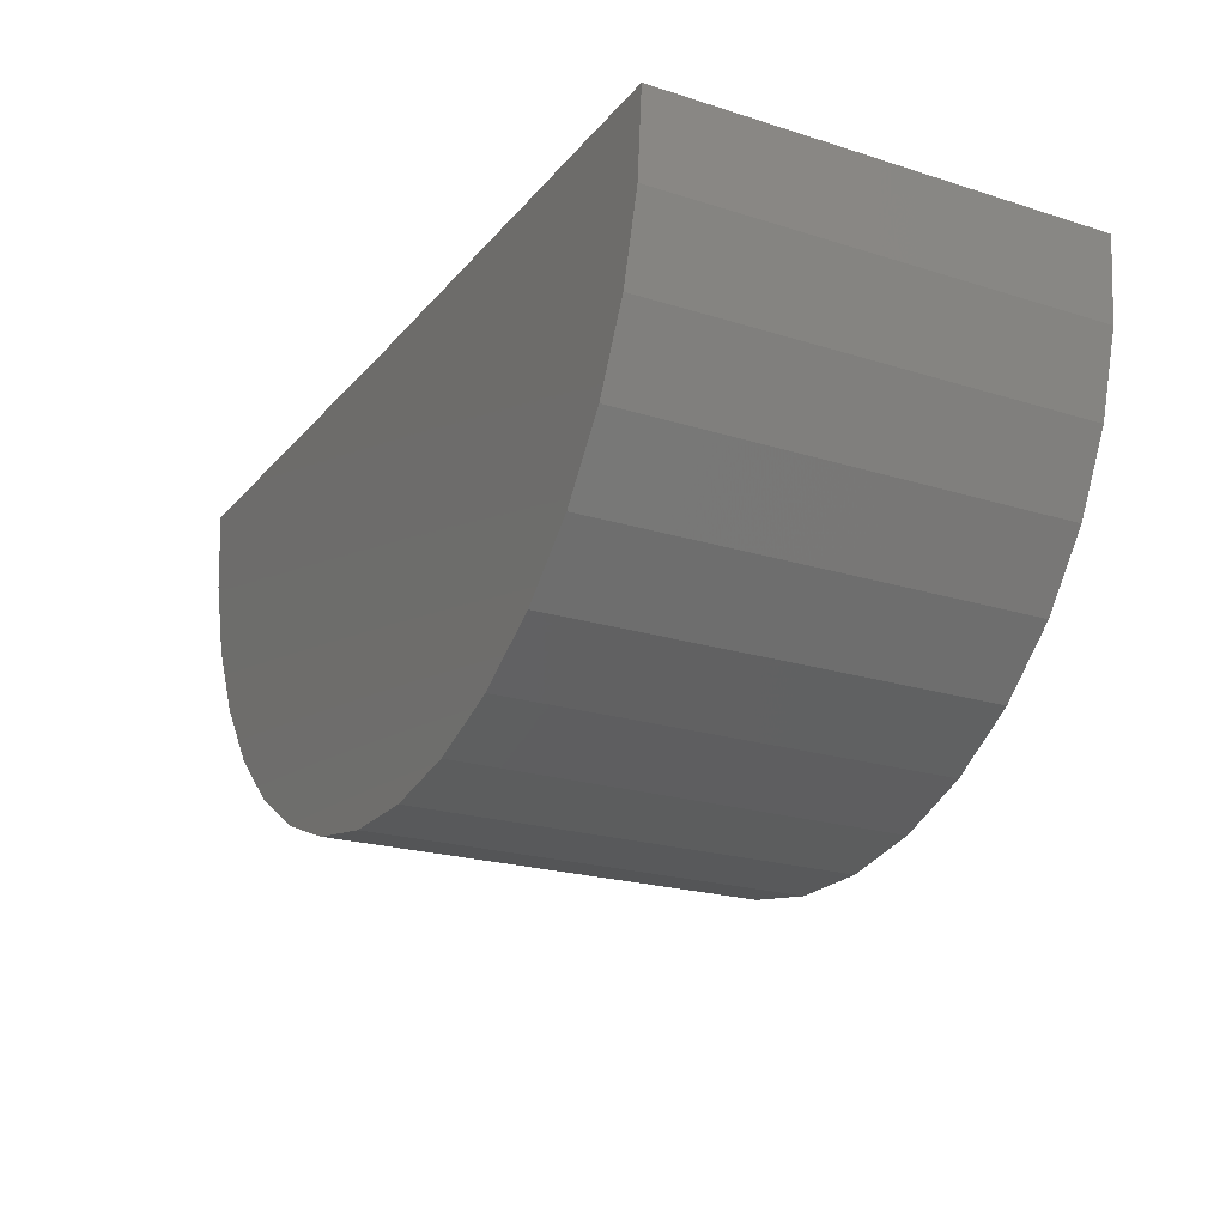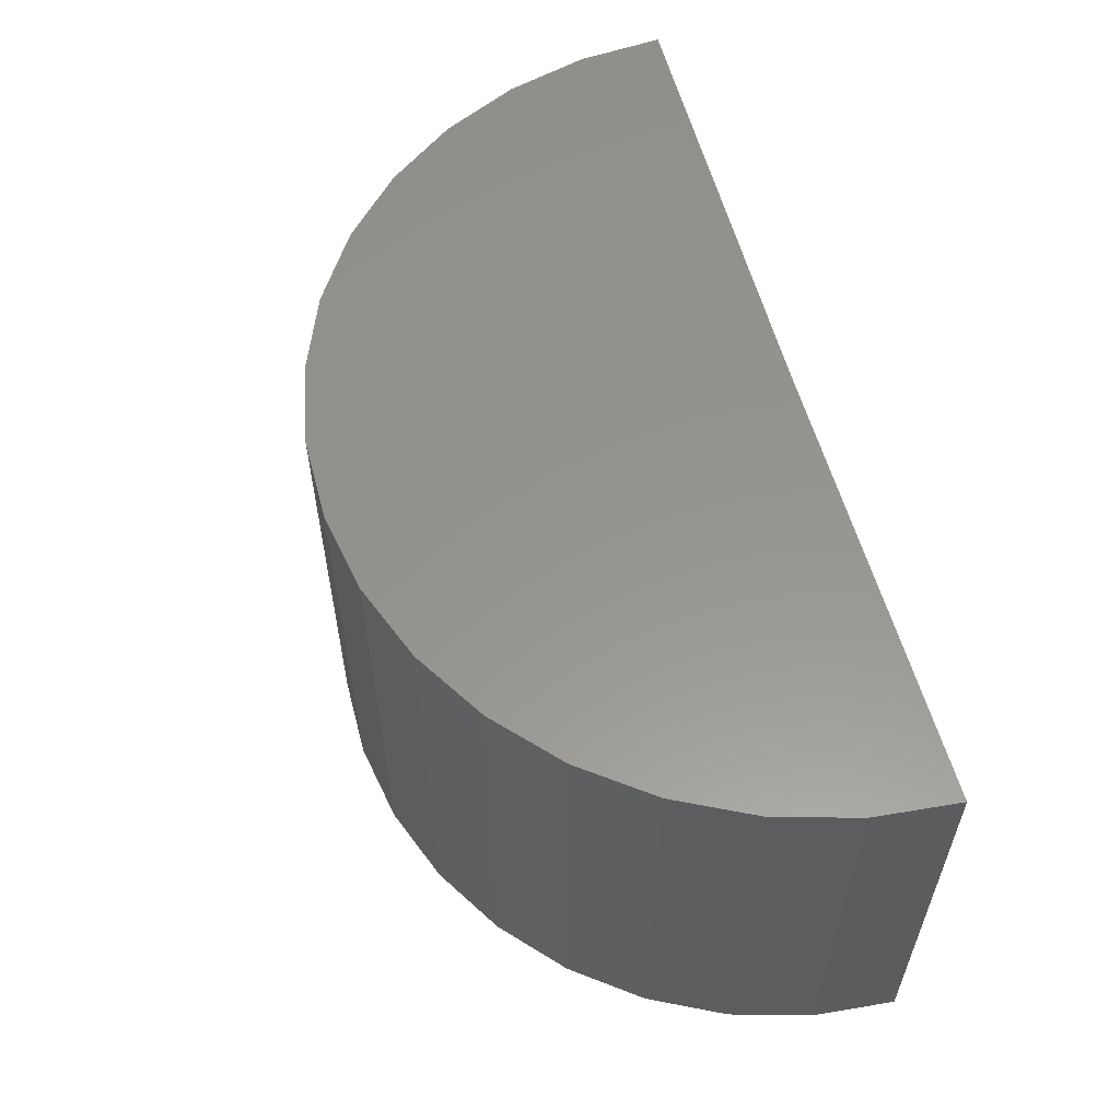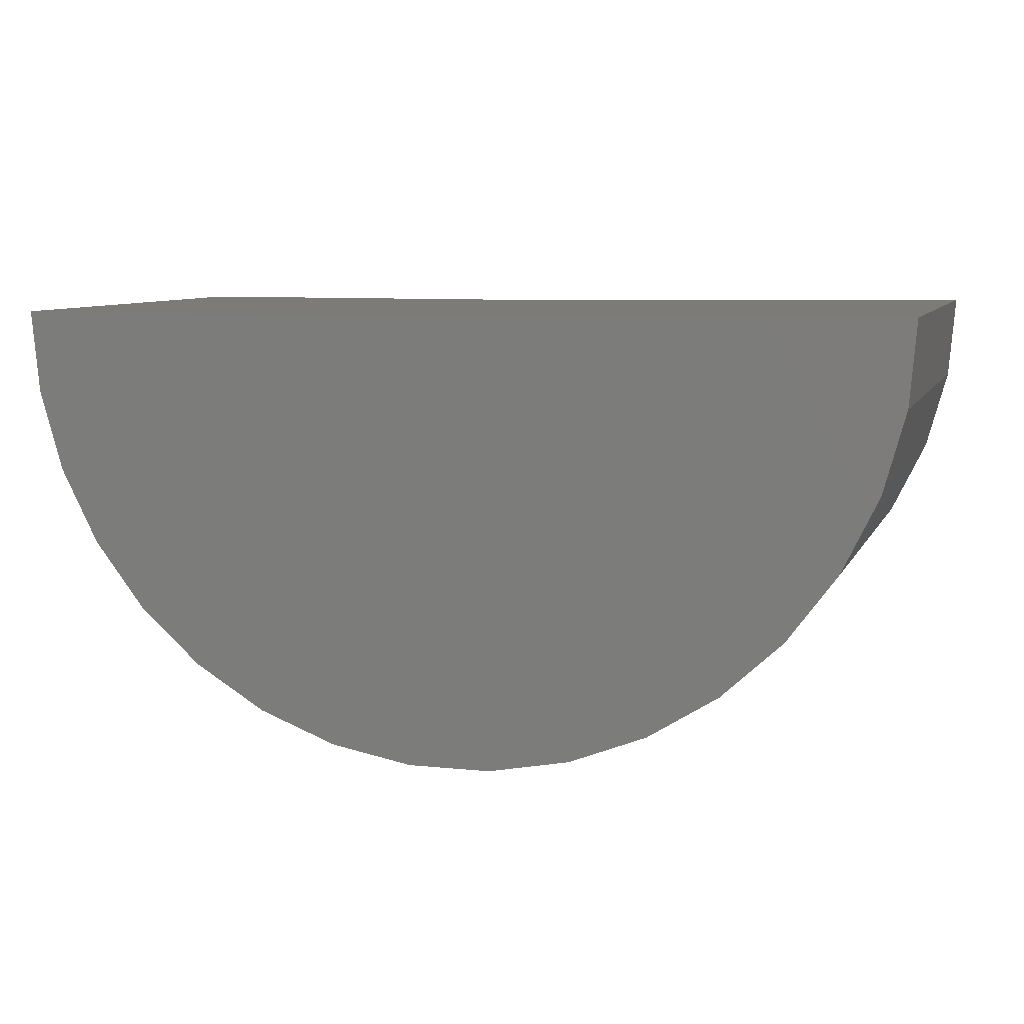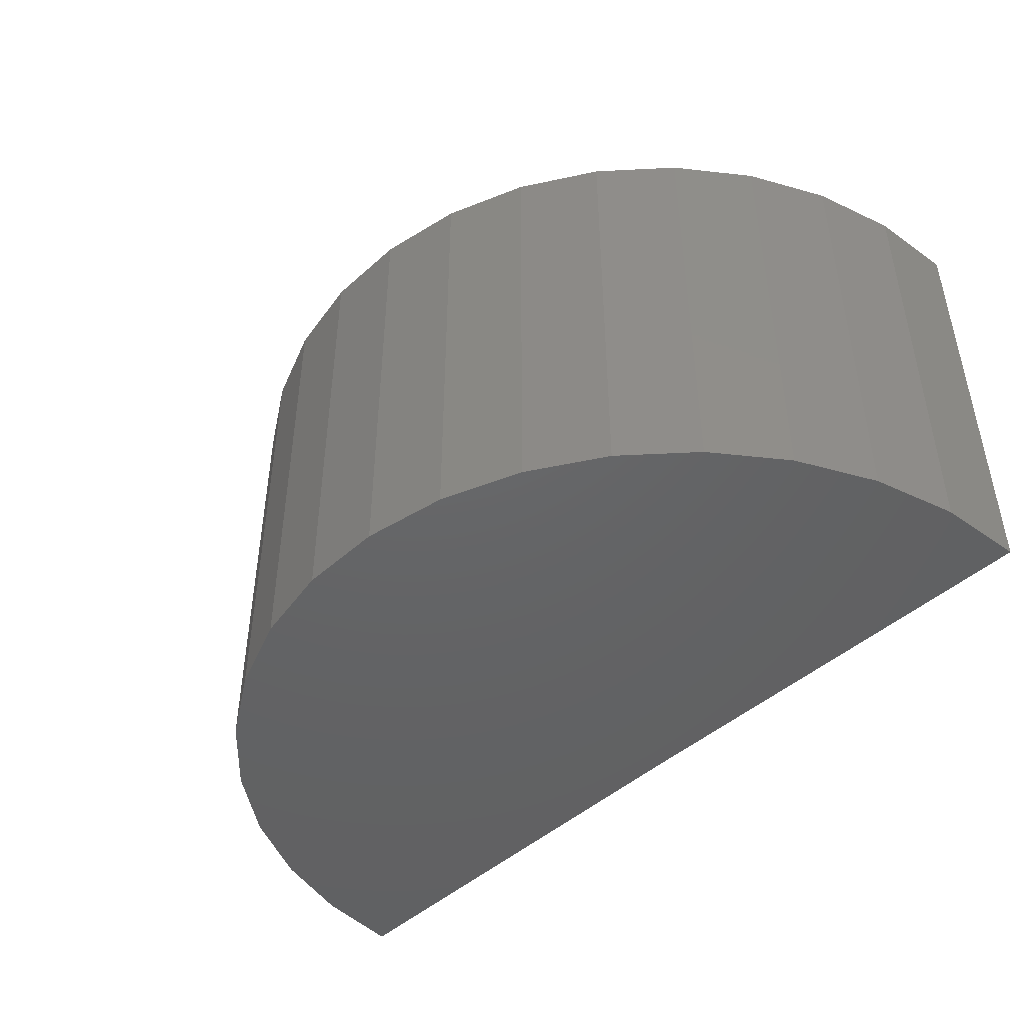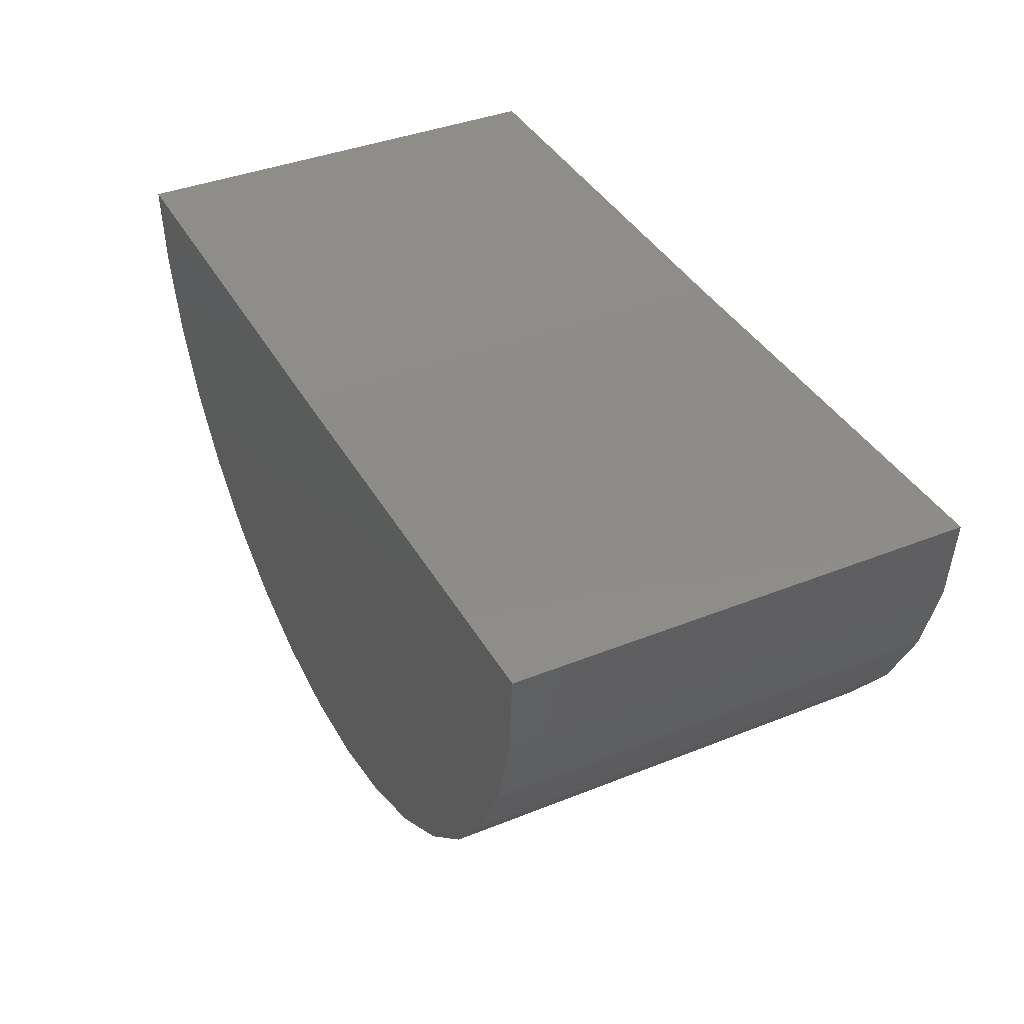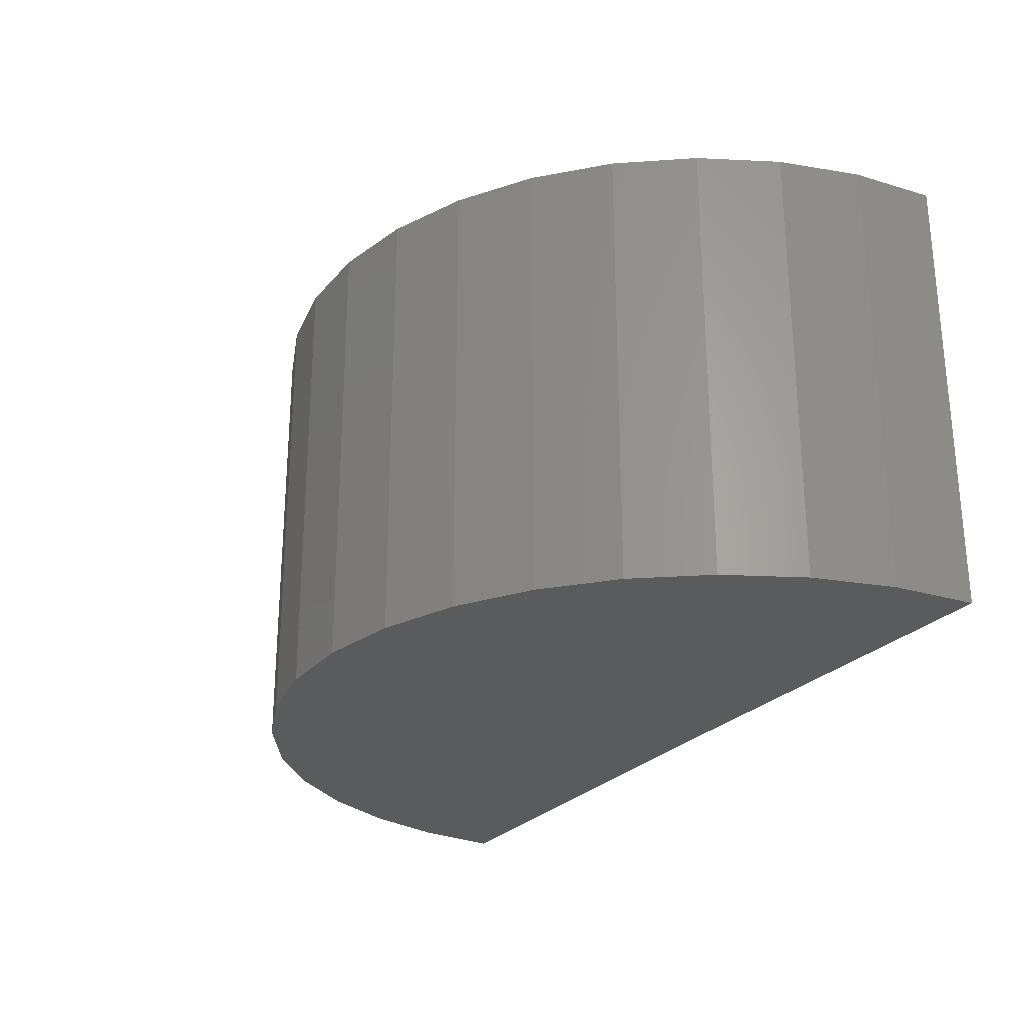
<metadata>
{"format":"stl","ext":"stl","renderer":"f3d","projection":"perspective","resolution":1024,"background":"white","views":[{"elev":-21.6,"azim":-119.0,"up":"+Y"},{"elev":57.6,"azim":74.8,"up":"+Z"},{"elev":8.3,"azim":-163.1,"up":"+Y"},{"elev":-45.8,"azim":45.5,"up":"+Z"},{"elev":39.0,"azim":-116.6,"up":"+Y"},{"elev":-25.9,"azim":59.1,"up":"+Z"}]}
</metadata>
<code>
# stl→obj: 38 verts, 72 faces
v -0.02755 2.311e-19 -0.03125
v -0.09046 0.000775 -0.03125
v -0.02755 4.16e-18 0.03166
v -0.09046 0.000775 0.03166
v 0.03536 4.16e-18 -0.03125
v 0.03536 8.089e-18 0.03166
v 0.03428 -0.0116 0.03166
v -0.0452 -0.06038 0.03166
v -0.03376 -0.0626 0.03166
v -0.02211 -0.06268 0.03166
v -0.01064 -0.0606 0.03166
v -0.05604 -0.05609 0.03166
v 0.0002474 -0.05644 0.03166
v -0.0659 -0.04987 0.03166
v 0.01018 -0.05034 0.03166
v -0.07444 -0.04194 0.03166
v 0.01882 -0.04252 0.03166
v -0.08137 -0.03257 0.03166
v 0.02587 -0.03323 0.03166
v -0.08646 -0.02209 0.03166
v -0.08952 -0.01084 0.03166
v 0.03108 -0.02281 0.03166
v -0.08952 -0.01084 -0.03125
v -0.08646 -0.02209 -0.03125
v -0.08137 -0.03257 -0.03125
v -0.07444 -0.04194 -0.03125
v -0.0659 -0.04987 -0.03125
v -0.05604 -0.05609 -0.03125
v -0.0452 -0.06038 -0.03125
v -0.03376 -0.0626 -0.03125
v -0.02211 -0.06268 -0.03125
v -0.01064 -0.0606 -0.03125
v 0.0002474 -0.05644 -0.03125
v 0.01018 -0.05034 -0.03125
v 0.01882 -0.04252 -0.03125
v 0.02587 -0.03323 -0.03125
v 0.03108 -0.02281 -0.03125
v 0.03428 -0.0116 -0.03125
f 1 2 3
f 3 2 4
f 1 3 5
f 5 3 6
f 4 7 3
f 7 6 3
f 8 9 10
f 11 8 10
f 12 8 11
f 13 12 11
f 14 12 13
f 15 14 13
f 16 14 15
f 17 16 15
f 18 16 17
f 19 18 17
f 20 18 19
f 21 7 4
f 19 22 20
f 20 22 7
f 20 7 21
f 4 2 21
f 21 2 23
f 21 23 20
f 20 23 24
f 20 24 18
f 18 24 25
f 18 25 16
f 16 25 26
f 16 26 14
f 14 26 27
f 14 27 12
f 12 27 28
f 12 28 8
f 8 28 29
f 8 29 9
f 9 29 30
f 9 30 10
f 10 30 31
f 10 31 11
f 11 31 32
f 11 32 13
f 13 32 33
f 13 33 15
f 15 33 34
f 15 34 17
f 17 34 35
f 17 35 19
f 19 35 36
f 19 36 22
f 22 36 37
f 22 37 7
f 7 37 38
f 7 38 6
f 6 38 5
f 31 30 29
f 31 29 32
f 32 29 28
f 32 28 33
f 33 28 27
f 33 27 34
f 34 27 26
f 34 26 35
f 35 26 25
f 35 25 36
f 36 25 24
f 1 5 38
f 2 1 23
f 23 1 38
f 23 38 24
f 24 38 37
f 24 37 36

</code>
